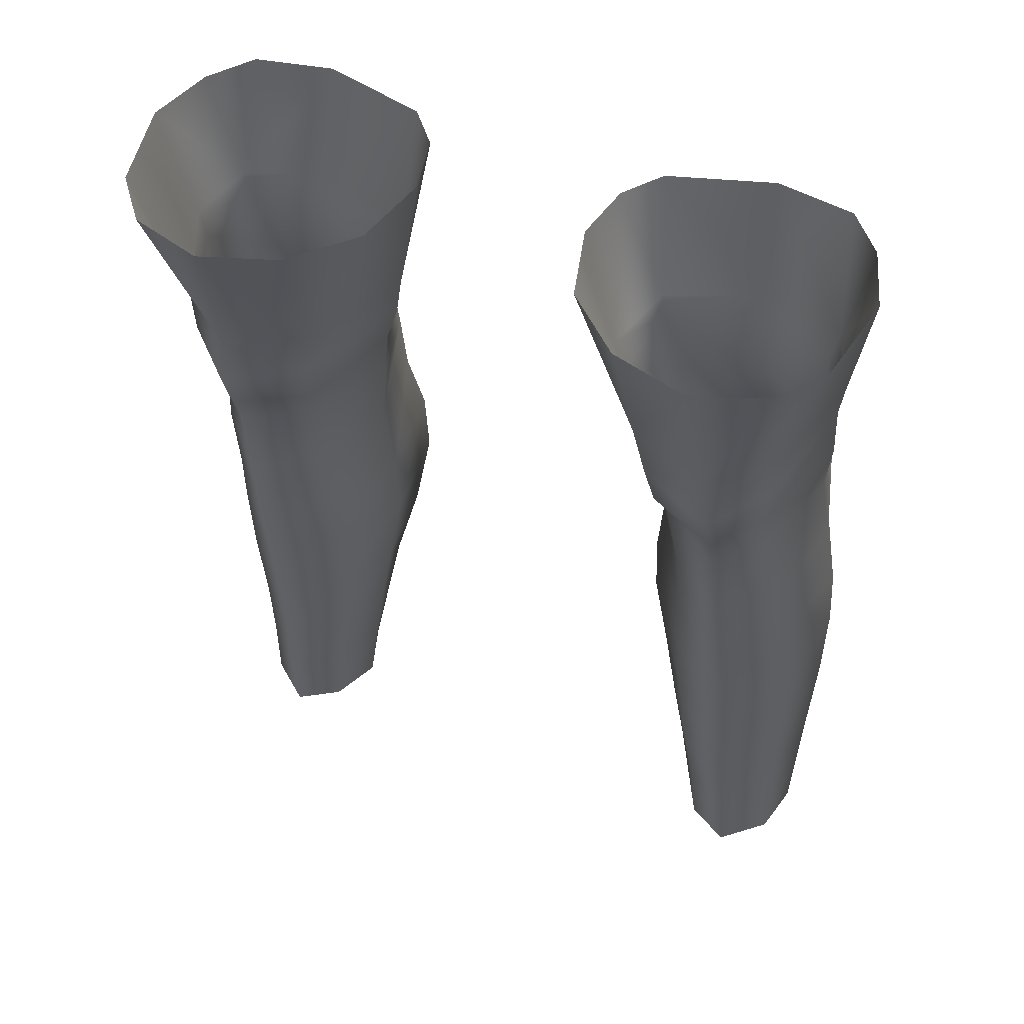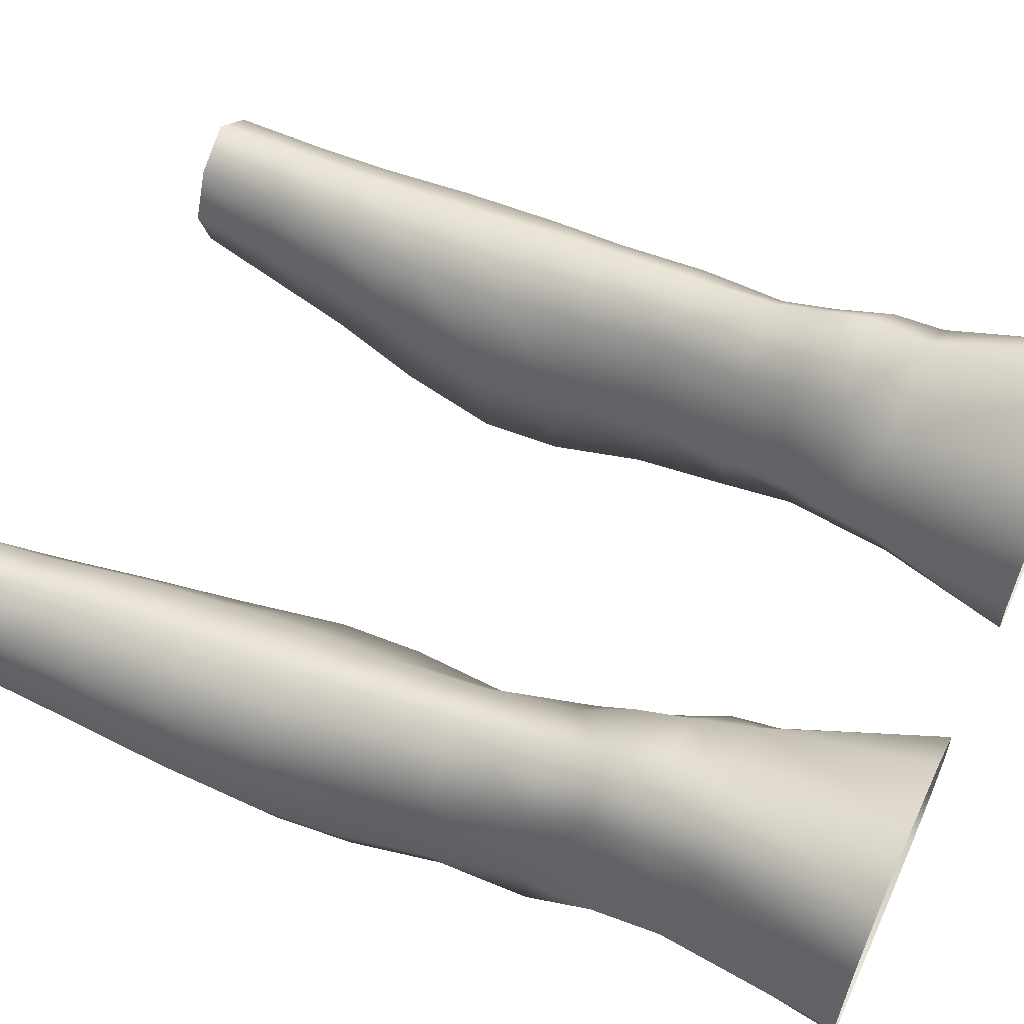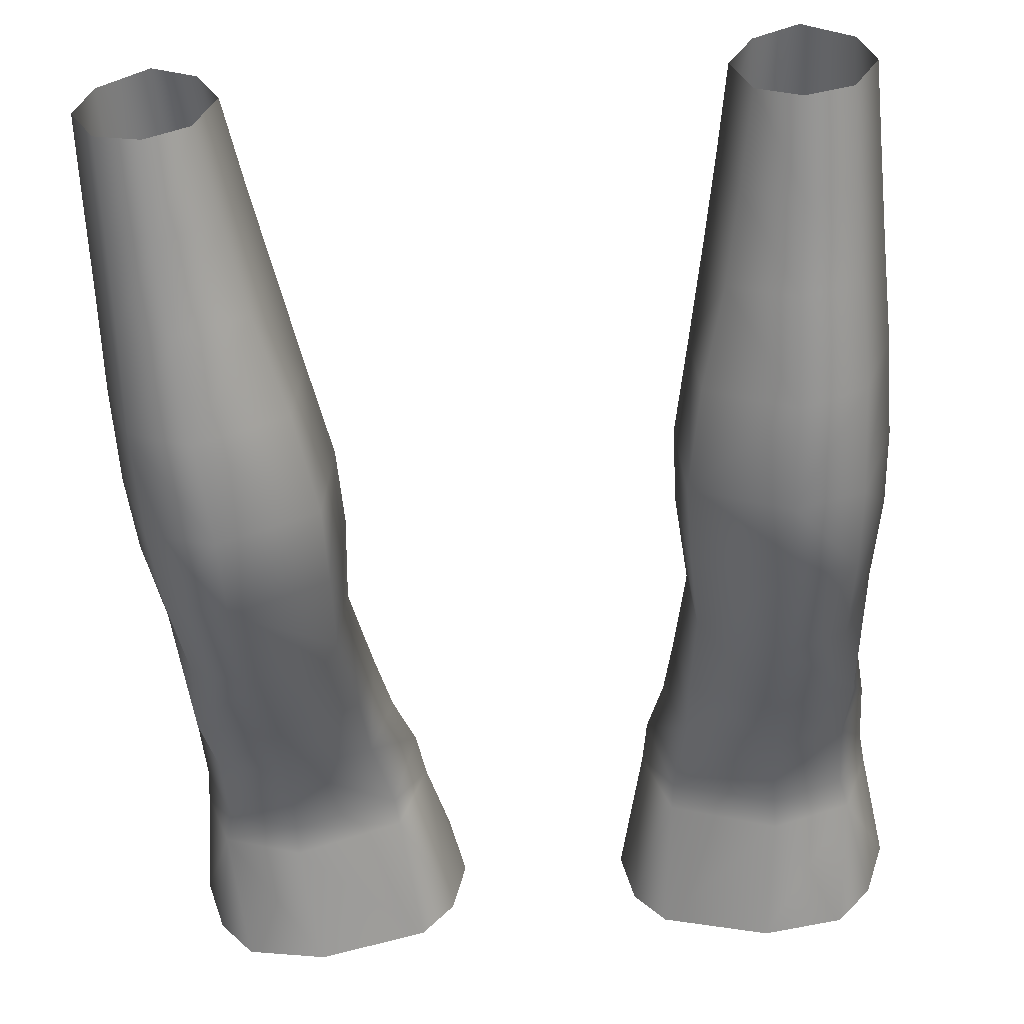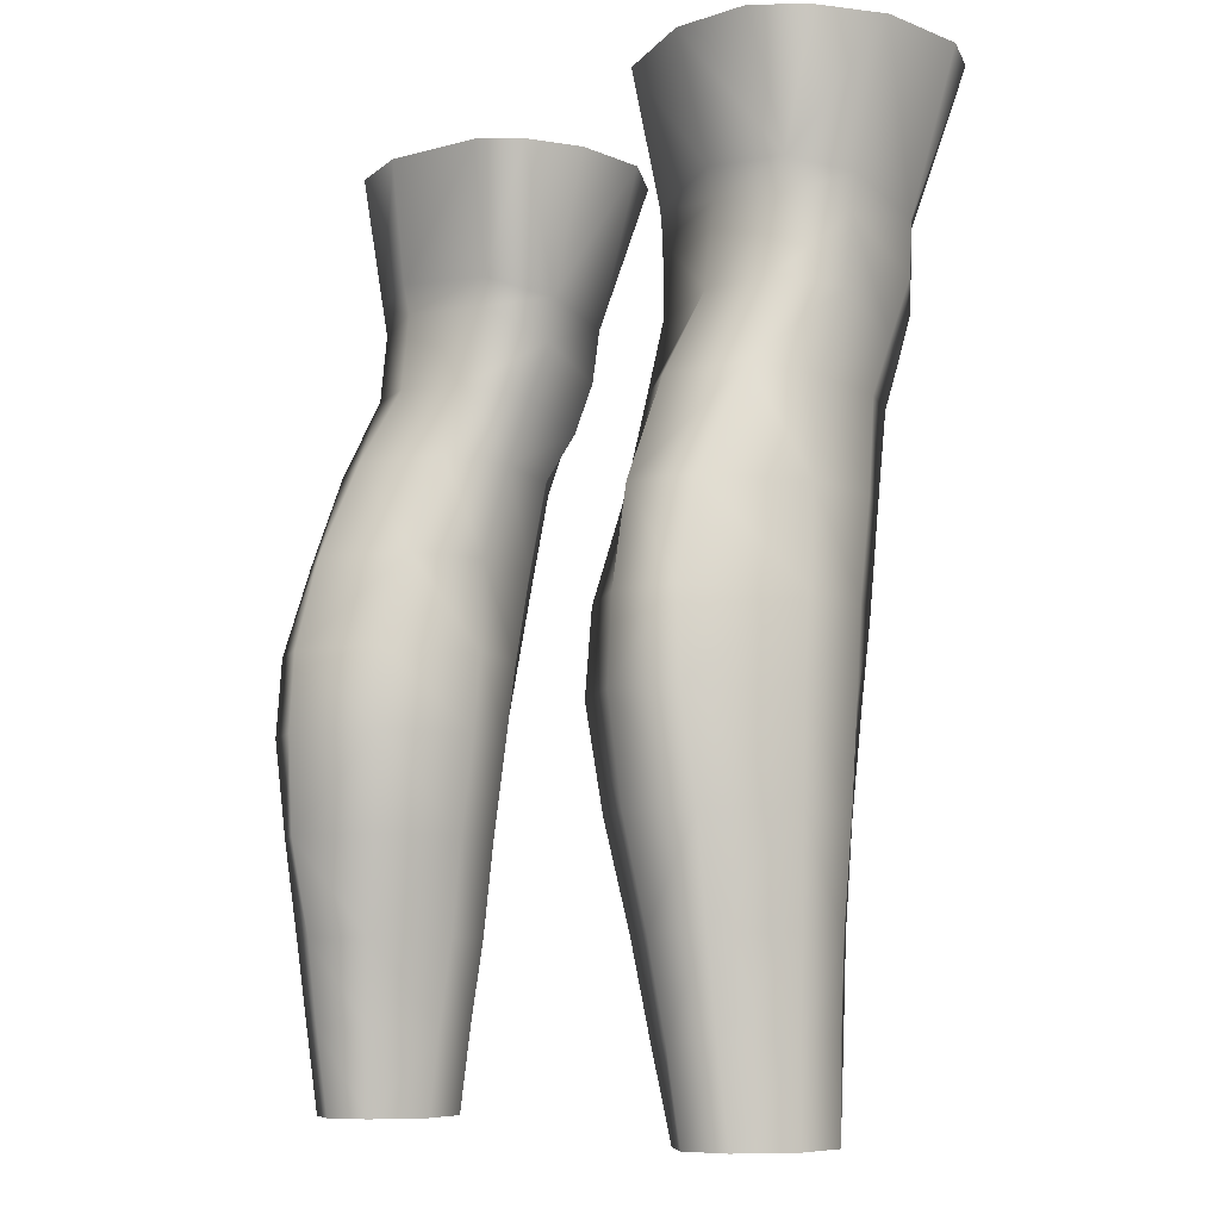
<metadata>
{"format":"obj","ext":"obj","renderer":"f3d","projection":"perspective","resolution":1024,"background":"white","views":[{"elev":49.9,"azim":21.6,"up":"+Y"},{"elev":59.9,"azim":114.8,"up":"+Z"},{"elev":-57.6,"azim":4.1,"up":"+Z"},{"elev":-7.7,"azim":-126.5,"up":"+Y"}]}
</metadata>
<code>
g m_legs_nude
v -8.385 35.37 -1.889
v -8.379 31.2 -3.77
v -9.386 35.37 -3.197
v -9.875 35.37 -5.766
v -9.313 31.65 -6.31
v -8.678 31.91 -7.93
v -9.31 35.37 -7.587
v -8.479 31.06 -7.906
v -9.201 30.71 -6.365
v -8.497 29.16 -8.097
v -9.215 28.91 -6.651
v -8.157 28.28 -4.282
v -8.277 29.84 -3.74
v -6.944 29.41 -2.492
v -6.733 31.06 -2.445
v -6.982 28.1 -2.962
v -8.157 28.28 -4.282
v -6.406 35.37 -1.222
v -8.385 35.37 -1.889
v -8.379 31.2 -3.77
v -8.678 31.91 -7.93
v -8.377 35.37 -8.768
v -9.31 35.37 -7.587
v -6.263 35.37 -9.162
v -6.616 32.05 -8.529
v -3.456 35.37 -8.355
v -6.614 31.25 -8.359
v -8.479 31.06 -7.906
v -3.814 31.8 -7.756
v -2.631 35.37 -7.31
v -3.878 31.02 -7.728
v -6.583 29.12 -8.594
v -8.497 29.16 -8.097
v -4.306 28.93 -8.047
v -3.082 31.36 -6.034
v -2.816 35.37 -3.438
v -2.289 35.37 -5.638
v -4.516 31.09 -3.473
v -3.263 30.16 -6.053
v -4.944 29.68 -3.394
v -3.76 28.67 -6.344
v -5.086 28.2 -3.898
v -2.816 35.37 -3.438
v -4.516 31.09 -3.473
v -4.368 35.37 -1.877
v -6.406 35.37 -1.222
v -6.733 31.06 -2.445
v -4.944 29.68 -3.394
v -6.944 29.41 -2.492
v -5.086 28.2 -3.898
v -6.982 28.1 -2.962
v -3.082 31.36 -6.034
v -2.289 35.37 -5.638
v -2.631 35.37 -7.31
v -3.814 31.8 -7.756
v -3.878 31.02 -7.728
v -3.263 30.16 -6.053
v -4.306 28.93 -8.047
v -3.76 28.67 -6.344
v 8.385 35.37 -1.886
v 9.386 35.37 -3.194
v 8.38 31.2 -3.767
v 9.875 35.37 -5.763
v 9.313 31.65 -6.307
v 8.679 31.91 -7.927
v 9.311 35.37 -7.584
v 8.48 31.06 -7.903
v 9.201 30.71 -6.362
v 8.498 29.16 -8.093
v 9.216 28.91 -6.647
v 8.158 28.28 -4.278
v 8.277 29.84 -3.736
v 6.944 29.41 -2.488
v 6.733 31.06 -2.441
v 6.983 28.1 -2.958
v 8.158 28.28 -4.278
v 6.407 35.37 -1.219
v 8.385 35.37 -1.886
v 8.38 31.2 -3.767
v 8.679 31.91 -7.927
v 9.311 35.37 -7.584
v 8.378 35.37 -8.766
v 6.264 35.37 -9.159
v 6.617 32.05 -8.526
v 3.457 35.37 -8.353
v 6.614 31.25 -8.356
v 8.48 31.06 -7.903
v 3.815 31.8 -7.752
v 2.631 35.37 -7.307
v 3.879 31.02 -7.725
v 6.584 29.12 -8.59
v 8.498 29.16 -8.093
v 4.307 28.93 -8.043
v 3.083 31.36 -6.031
v 2.29 35.37 -5.635
v 2.817 35.37 -3.435
v 4.517 31.09 -3.469
v 3.264 30.16 -6.05
v 4.945 29.68 -3.39
v 3.761 28.67 -6.34
v 5.087 28.2 -3.894
v 2.817 35.37 -3.435
v 4.368 35.37 -1.874
v 4.517 31.09 -3.469
v 6.407 35.37 -1.219
v 6.733 31.06 -2.441
v 4.945 29.68 -3.39
v 6.944 29.41 -2.488
v 5.087 28.2 -3.894
v 6.983 28.1 -2.958
v 3.083 31.36 -6.031
v 2.631 35.37 -7.307
v 2.29 35.37 -5.635
v 3.815 31.8 -7.752
v 3.879 31.02 -7.725
v 3.264 30.16 -6.05
v 4.307 28.93 -8.043
v 3.761 28.67 -6.34
v -9.215 28.91 -6.651
v -8.698 26.97 -9.131
v -8.497 29.16 -8.097
v -9 26.86 -7.214
v -8.157 28.28 -4.282
v -9.276 24.35 -7.696
v -8.362 24.35 -10.28
v -9.584 21.83 -8.147
v -8.582 21.83 -11
v -8.745 19.68 -11.08
v -8.299 26.8 -4.99
v -8.722 24.35 -5.53
v -8.848 21.84 -5.952
v -7.156 24.35 -3.853
v -7.007 26.86 -3.425
v -6.982 28.1 -2.962
v -9.672 19.68 -8.353
v -8.994 19.67 -6.223
v -9.035 17.02 -6.465
v -9.634 17.02 -8.387
v -8.84 17.02 -10.69
v -8.729 14.39 -10.35
v -8.953 14.4 -6.668
v -9.512 14.4 -8.367
v -8.67 12.1 -10.04
v -9.417 12.09 -8.37
v -8.95 12.09 -6.793
v -8.642 9.743 -9.704
v -8.981 9.747 -6.858
v -9.33 9.744 -8.31
v -5.35 26.8 -4.683
v -6.982 28.1 -2.962
v -5.086 28.2 -3.898
v -7.007 26.86 -3.425
v -5.624 24.35 -5.017
v -7.156 24.35 -3.853
v -7.306 21.83 -4.266
v -8.722 24.35 -5.53
v -8.848 21.84 -5.952
v -5.642 21.83 -5.454
v -8.994 19.67 -6.223
v -7.392 19.67 -4.645
v -5.638 19.67 -5.759
v -7.464 17.02 -5.051
v -9.035 17.02 -6.465
v -5.797 17.02 -6.038
v -8.953 14.4 -6.668
v -7.505 14.4 -5.331
v -6.051 14.4 -6.178
v -8.95 12.09 -6.793
v -7.689 12.09 -5.598
v -6.396 12.09 -6.337
v -7.772 9.748 -5.826
v -6.591 9.746 -6.535
v -8.981 9.747 -6.858
v -7.689 12.09 -5.598
v -7.772 9.748 -5.826
v -4.087 26.86 -6.781
v -5.086 28.2 -3.898
v -3.76 28.67 -6.344
v -5.35 26.8 -4.683
v -5.624 24.35 -5.017
v -4.503 24.35 -7.29
v -5.642 21.83 -5.454
v -4.284 21.84 -7.5
v -5.638 19.67 -5.759
v -4.309 19.67 -7.682
v -5.797 17.02 -6.038
v -4.766 17.02 -7.75
v -6.051 14.4 -6.178
v -5.217 14.4 -7.725
v -6.396 12.09 -6.337
v -5.579 12.09 -7.848
v -6.591 9.746 -6.535
v -5.924 9.744 -7.932
v -4.306 28.93 -8.047
v -4.087 26.86 -6.781
v -3.76 28.67 -6.344
v -4.413 26.97 -8.631
v -4.503 24.35 -7.29
v -4.652 24.35 -9.5
v -4.284 21.84 -7.5
v -4.517 21.84 -10.31
v -4.309 19.67 -7.682
v -4.491 19.68 -10.48
v -4.766 17.02 -7.75
v -4.931 17.02 -10.29
v -5.586 14.4 -10.04
v -5.217 14.4 -7.725
v -5.579 12.09 -7.848
v -5.992 12.09 -9.792
v -6.386 9.742 -9.493
v -5.924 9.744 -7.932
v -6.583 29.12 -8.594
v -4.413 26.97 -8.631
v -4.306 28.93 -8.047
v -6.628 26.97 -9.864
v -8.497 29.16 -8.097
v -8.698 26.97 -9.131
v -4.652 24.35 -9.5
v -6.744 24.35 -10.99
v -8.362 24.35 -10.28
v -8.582 21.83 -11
v -6.96 21.84 -11.55
v -4.517 21.84 -10.31
v -4.491 19.68 -10.48
v -6.968 19.67 -11.68
v -8.745 19.68 -11.08
v -8.84 17.02 -10.69
v -7.172 17.02 -11.44
v -4.931 17.02 -10.29
v -5.586 14.4 -10.04
v -7.265 14.39 -10.84
v -8.729 14.39 -10.35
v -5.992 12.09 -9.792
v -7.423 12.09 -10.46
v -6.386 9.742 -9.493
v -8.67 12.1 -10.04
v -7.461 9.742 -10.09
v -8.642 9.743 -9.704
v 9.216 28.91 -6.647
v 8.498 29.16 -8.093
v 8.699 26.96 -9.127
v 9.001 26.86 -7.21
v 8.158 28.28 -4.278
v 9.277 24.35 -7.692
v 8.363 24.35 -10.27
v 9.585 21.83 -8.142
v 8.584 21.83 -11
v 8.746 19.68 -11.07
v 8.3 26.8 -4.986
v 8.723 24.35 -5.525
v 8.849 21.84 -5.946
v 7.157 24.35 -3.849
v 7.007 26.86 -3.42
v 6.983 28.1 -2.958
v 9.674 19.68 -8.347
v 8.995 19.67 -6.218
v 9.036 17.02 -6.459
v 9.635 17.02 -8.381
v 8.841 17.02 -10.68
v 8.731 14.39 -10.34
v 8.955 14.4 -6.662
v 9.514 14.4 -8.361
v 8.672 12.1 -10.03
v 9.419 12.09 -8.36
v 8.952 12.09 -6.782
v 8.645 9.744 -9.693
v 8.984 9.744 -6.844
v 9.332 9.744 -8.298
v 5.351 26.8 -4.679
v 5.087 28.2 -3.894
v 6.983 28.1 -2.958
v 7.007 26.86 -3.42
v 5.625 24.35 -5.012
v 7.157 24.35 -3.849
v 7.307 21.83 -4.26
v 8.723 24.35 -5.525
v 8.849 21.84 -5.946
v 5.643 21.83 -5.449
v 8.995 19.67 -6.218
v 7.393 19.67 -4.64
v 5.639 19.67 -5.754
v 7.465 17.02 -5.045
v 9.036 17.02 -6.459
v 5.799 17.02 -6.032
v 8.955 14.4 -6.662
v 7.506 14.4 -5.324
v 6.052 14.4 -6.172
v 8.952 12.09 -6.782
v 7.691 12.09 -5.591
v 6.397 12.09 -6.33
v 7.775 9.744 -5.812
v 6.593 9.744 -6.524
v 8.984 9.744 -6.844
v 7.691 12.09 -5.591
v 7.775 9.744 -5.812
v 4.088 26.86 -6.777
v 3.761 28.67 -6.34
v 5.087 28.2 -3.894
v 5.351 26.8 -4.679
v 5.625 24.35 -5.012
v 4.504 24.35 -7.286
v 5.643 21.83 -5.449
v 4.285 21.84 -7.495
v 5.639 19.67 -5.754
v 4.31 19.67 -7.676
v 5.799 17.02 -6.032
v 4.767 17.02 -7.744
v 6.052 14.4 -6.172
v 5.219 14.4 -7.718
v 6.397 12.09 -6.33
v 5.58 12.09 -7.841
v 6.593 9.744 -6.524
v 5.926 9.744 -7.921
v 4.307 28.93 -8.043
v 3.761 28.67 -6.34
v 4.088 26.86 -6.777
v 4.414 26.96 -8.627
v 4.504 24.35 -7.286
v 4.653 24.35 -9.496
v 4.285 21.84 -7.495
v 4.518 21.83 -10.3
v 4.31 19.67 -7.676
v 4.492 19.68 -10.48
v 4.767 17.02 -7.744
v 4.933 17.02 -10.29
v 5.587 14.39 -10.03
v 5.219 14.4 -7.718
v 5.58 12.09 -7.841
v 5.994 12.09 -9.785
v 6.389 9.744 -9.482
v 5.926 9.744 -7.921
v 6.584 29.12 -8.59
v 4.307 28.93 -8.043
v 4.414 26.96 -8.627
v 6.629 26.96 -9.86
v 8.498 29.16 -8.093
v 8.699 26.96 -9.127
v 4.653 24.35 -9.496
v 6.745 24.35 -10.98
v 8.363 24.35 -10.27
v 8.584 21.83 -11
v 6.962 21.84 -11.54
v 4.518 21.83 -10.3
v 4.492 19.68 -10.48
v 6.969 19.67 -11.67
v 8.746 19.68 -11.07
v 8.841 17.02 -10.68
v 7.173 17.02 -11.43
v 4.933 17.02 -10.29
v 5.587 14.39 -10.03
v 7.267 14.39 -10.84
v 8.731 14.39 -10.34
v 5.994 12.09 -9.785
v 7.424 12.09 -10.45
v 6.389 9.744 -9.482
v 8.672 12.1 -10.03
v 7.464 9.744 -10.08
v 8.645 9.744 -9.693
g m_legs_nude_0
f 3 2 1
f 3 4 2
f 4 5 2
f 5 4 6
f 4 7 6
f 5 6 8
f 9 5 8
f 5 9 2
f 8 10 9
f 10 11 9
f 9 11 12
f 13 9 12
f 9 13 2
f 13 14 2
f 14 15 2
f 14 13 16
f 13 17 16
f 19 15 18
f 19 20 15
f 23 22 21
f 22 24 21
f 24 25 21
f 24 26 25
f 25 27 21
f 27 28 21
f 26 29 25
f 25 29 27
f 26 30 29
f 29 31 27
f 27 32 28
f 32 27 31
f 32 33 28
f 34 32 31
f 37 36 35
f 36 38 35
f 35 38 39
f 38 40 39
f 39 40 41
f 40 42 41
f 45 44 43
f 45 46 44
f 46 47 44
f 44 47 48
f 47 49 48
f 50 48 49
f 51 50 49
f 54 53 52
f 54 52 55
f 55 52 56
f 52 57 56
f 58 56 57
f 59 58 57
f 62 61 60
f 63 61 62
f 64 63 62
f 63 64 65
f 66 63 65
f 65 64 67
f 64 68 67
f 68 64 62
f 69 67 68
f 70 69 68
f 70 68 71
f 68 72 71
f 72 68 62
f 73 72 62
f 74 73 62
f 72 73 75
f 76 72 75
f 74 78 77
f 79 78 74
f 82 81 80
f 83 82 80
f 84 83 80
f 85 83 84
f 86 84 80
f 87 86 80
f 88 85 84
f 88 84 86
f 89 85 88
f 90 88 86
f 91 86 87
f 86 91 90
f 92 91 87
f 91 93 90
f 96 95 94
f 97 96 94
f 97 94 98
f 99 97 98
f 99 98 100
f 101 99 100
f 104 103 102
f 105 103 104
f 106 105 104
f 106 104 107
f 108 106 107
f 107 109 108
f 109 110 108
f 113 112 111
f 111 112 114
f 111 114 115
f 116 111 115
f 115 117 116
f 117 118 116
f 121 120 119
f 120 122 119
f 119 122 123
f 122 120 124
f 120 125 124
f 126 124 125
f 127 126 125
f 127 128 126
f 122 129 123
f 122 124 130
f 129 122 130
f 130 124 131
f 124 126 131
f 129 130 132
f 123 129 133
f 133 129 132
f 134 123 133
f 126 135 131
f 128 135 126
f 135 136 131
f 136 135 137
f 135 128 138
f 135 138 137
f 128 139 138
f 138 139 140
f 137 138 141
f 142 138 140
f 138 142 141
f 140 143 142
f 142 144 141
f 143 144 142
f 144 145 141
f 144 143 146
f 145 144 147
f 148 144 146
f 144 148 147
f 151 150 149
f 150 152 149
f 149 152 153
f 152 154 153
f 132 155 153
f 132 156 155
f 156 157 155
f 155 158 153
f 157 159 155
f 155 160 158
f 159 160 155
f 160 161 158
f 160 159 162
f 160 162 161
f 159 163 162
f 162 164 161
f 162 163 165
f 164 162 166
f 166 162 165
f 167 164 166
f 165 168 166
f 166 169 167
f 168 169 166
f 169 170 167
f 170 169 171
f 172 170 171
f 174 168 173
f 175 174 173
f 178 177 176
f 177 179 176
f 179 180 176
f 180 181 176
f 180 182 181
f 182 183 181
f 182 184 183
f 184 185 183
f 184 186 185
f 186 187 185
f 187 186 188
f 189 187 188
f 188 190 189
f 190 191 189
f 191 190 192
f 193 191 192
f 196 195 194
f 195 197 194
f 195 198 197
f 198 199 197
f 198 200 199
f 200 201 199
f 200 202 201
f 202 203 201
f 202 204 203
f 204 205 203
f 205 204 206
f 204 207 206
f 207 208 206
f 208 209 206
f 209 208 210
f 208 211 210
f 214 213 212
f 213 215 212
f 212 215 216
f 215 217 216
f 213 218 215
f 215 219 217
f 218 219 215
f 219 220 217
f 220 219 221
f 219 218 222
f 219 222 221
f 218 223 222
f 223 224 222
f 222 225 221
f 224 225 222
f 225 226 221
f 226 225 227
f 225 224 228
f 225 228 227
f 224 229 228
f 228 229 230
f 227 228 231
f 231 228 230
f 232 227 231
f 230 233 231
f 231 234 232
f 233 234 231
f 234 233 235
f 234 236 232
f 237 234 235
f 236 234 237
f 238 236 237
f 241 240 239
f 242 241 239
f 242 239 243
f 241 242 244
f 245 241 244
f 244 246 245
f 246 247 245
f 248 247 246
f 249 242 243
f 244 242 250
f 242 249 250
f 244 250 251
f 246 244 251
f 250 249 252
f 249 243 253
f 249 253 252
f 243 254 253
f 255 246 251
f 255 248 246
f 256 255 251
f 255 256 257
f 248 255 258
f 258 255 257
f 259 248 258
f 259 258 260
f 258 257 261
f 258 262 260
f 262 258 261
f 263 260 262
f 264 262 261
f 264 263 262
f 265 264 261
f 263 264 266
f 264 265 267
f 264 268 266
f 268 264 267
f 271 270 269
f 272 271 269
f 272 269 273
f 274 272 273
f 275 252 273
f 276 252 275
f 277 276 275
f 278 275 273
f 279 277 275
f 280 275 278
f 280 279 275
f 281 280 278
f 279 280 282
f 282 280 281
f 283 279 282
f 284 282 281
f 283 282 285
f 282 284 286
f 282 286 285
f 284 287 286
f 288 285 286
f 289 286 287
f 289 288 286
f 290 289 287
f 289 290 291
f 290 292 291
f 288 294 293
f 294 295 293
f 298 297 296
f 299 298 296
f 300 299 296
f 301 300 296
f 302 300 301
f 303 302 301
f 304 302 303
f 305 304 303
f 306 304 305
f 307 306 305
f 306 307 308
f 307 309 308
f 310 308 309
f 311 310 309
f 310 311 312
f 311 313 312
f 316 315 314
f 317 316 314
f 318 316 317
f 319 318 317
f 320 318 319
f 321 320 319
f 322 320 321
f 323 322 321
f 324 322 323
f 325 324 323
f 324 325 326
f 327 324 326
f 328 327 326
f 329 328 326
f 328 329 330
f 331 328 330
f 334 333 332
f 335 334 332
f 335 332 336
f 337 335 336
f 338 334 335
f 339 335 337
f 339 338 335
f 340 339 337
f 339 340 341
f 338 339 342
f 342 339 341
f 343 338 342
f 344 343 342
f 345 342 341
f 345 344 342
f 346 345 341
f 345 346 347
f 344 345 348
f 348 345 347
f 349 344 348
f 349 348 350
f 348 347 351
f 348 351 350
f 347 352 351
f 353 350 351
f 354 351 352
f 354 353 351
f 353 354 355
f 356 354 352
f 354 357 355
f 354 356 357
f 356 358 357

</code>
